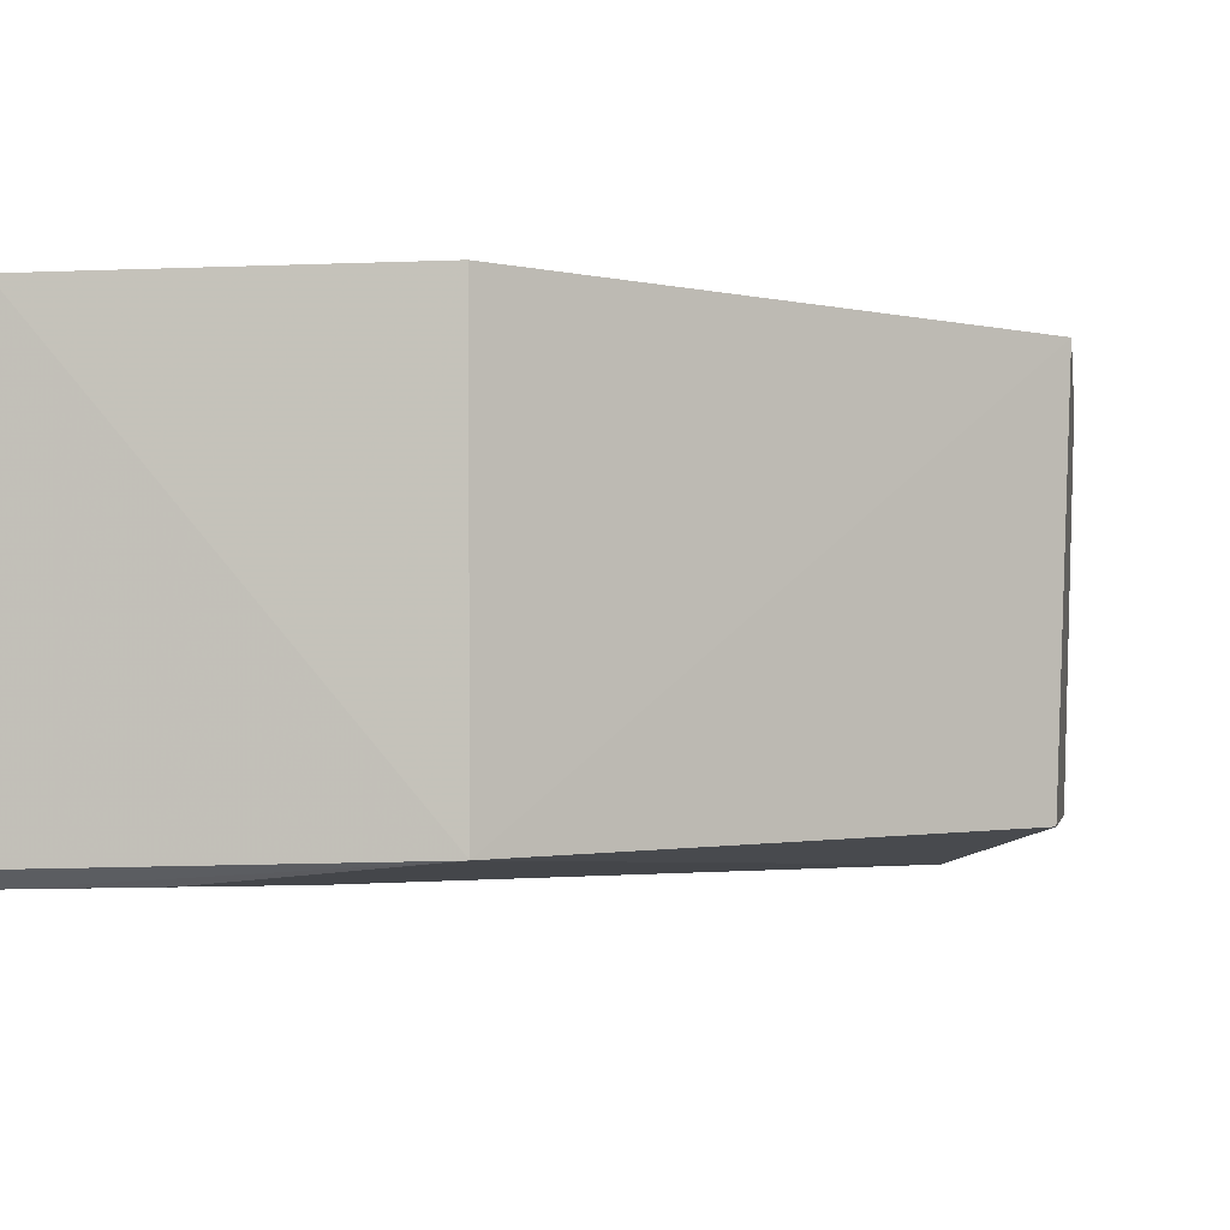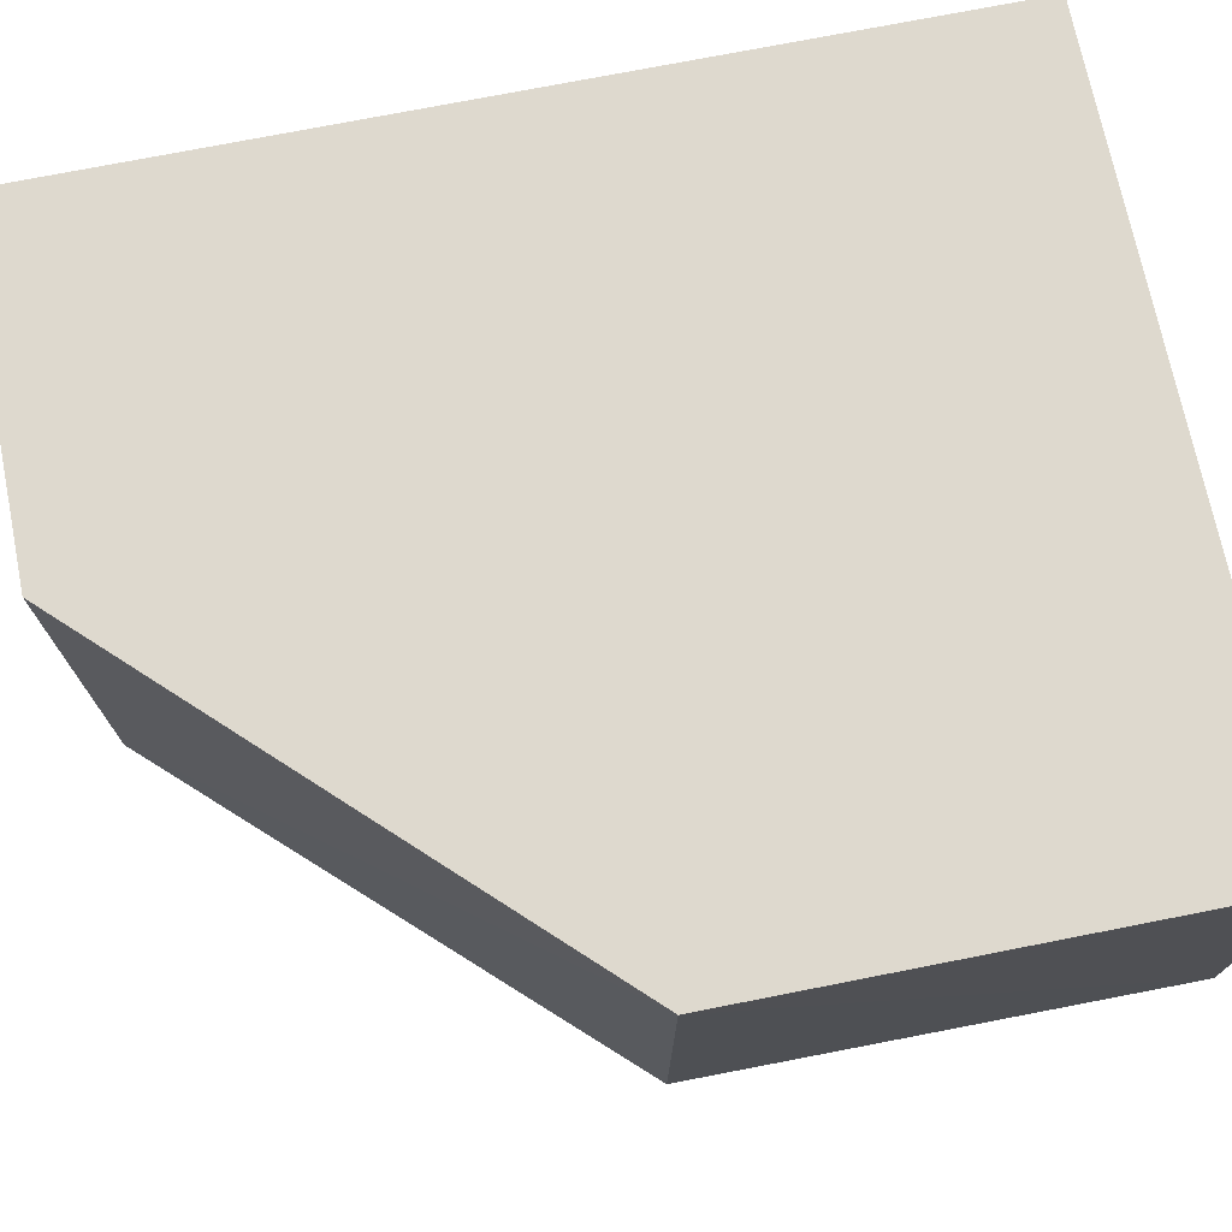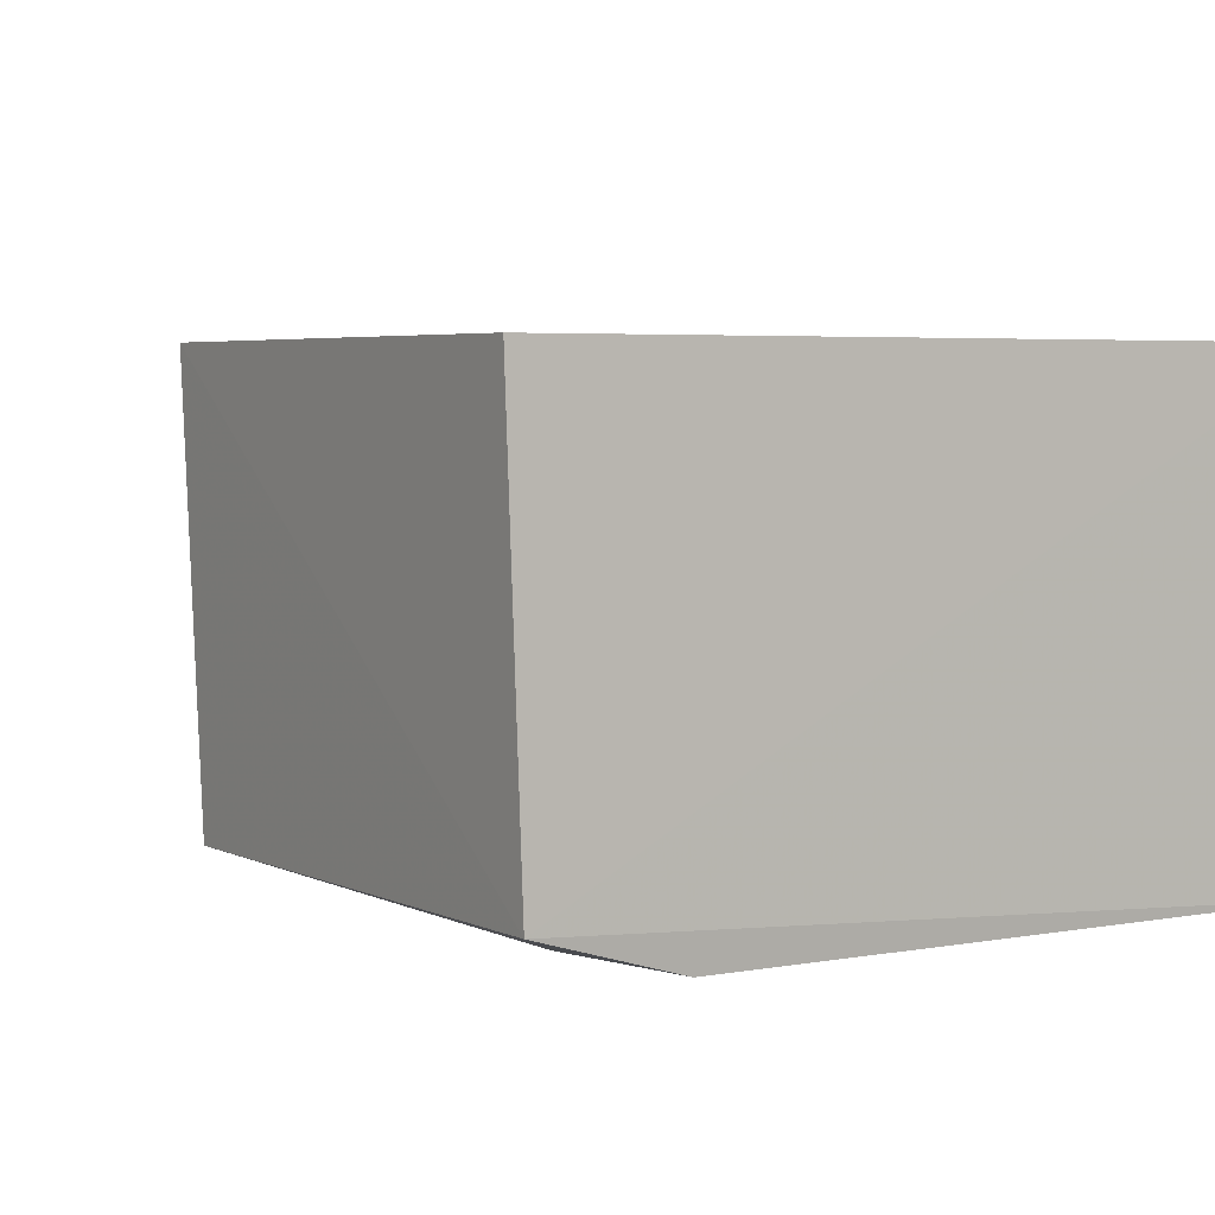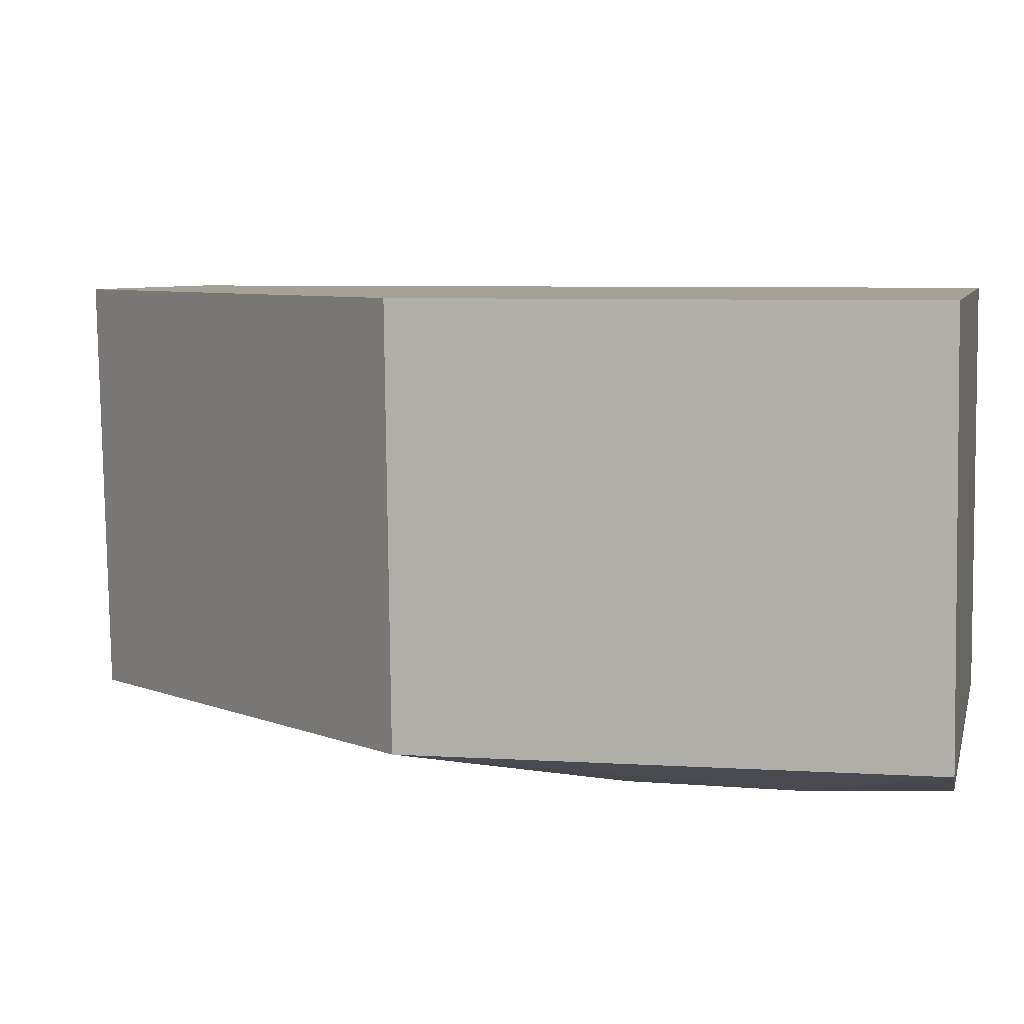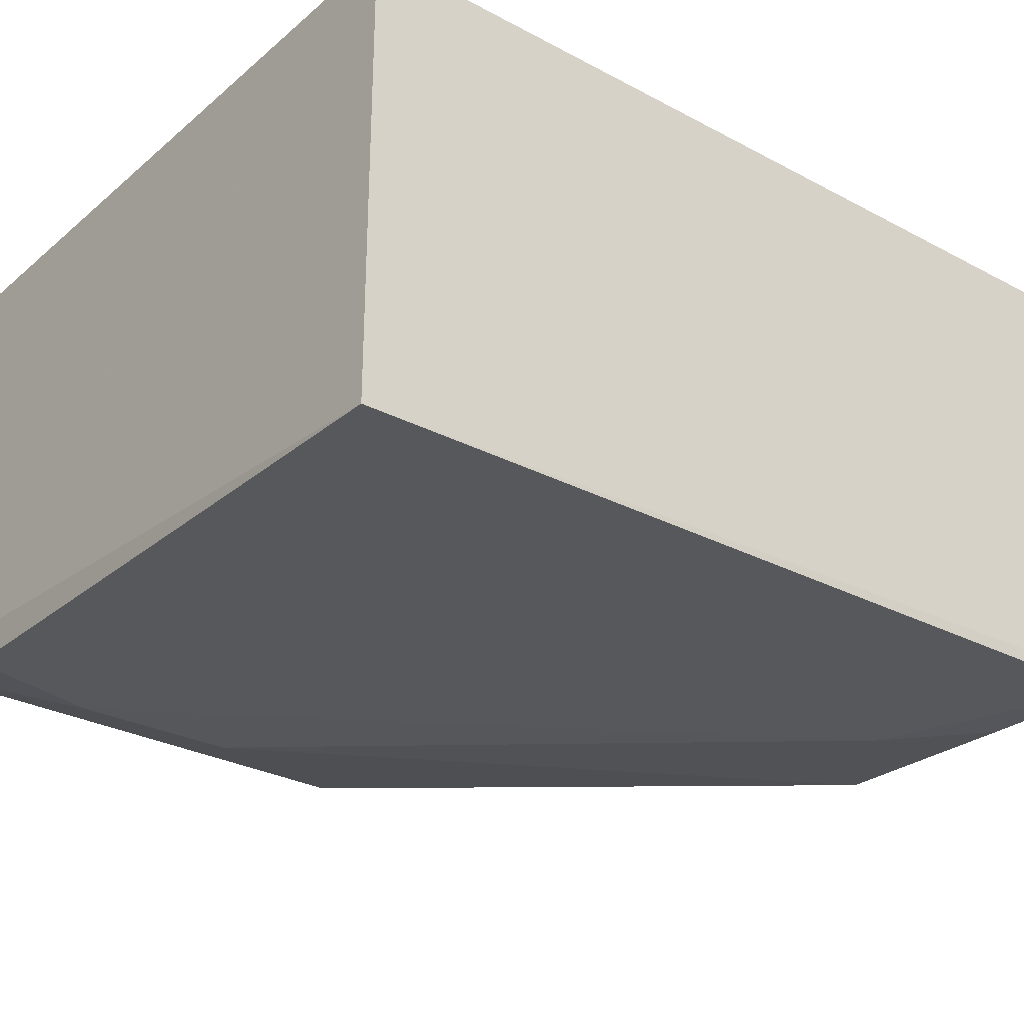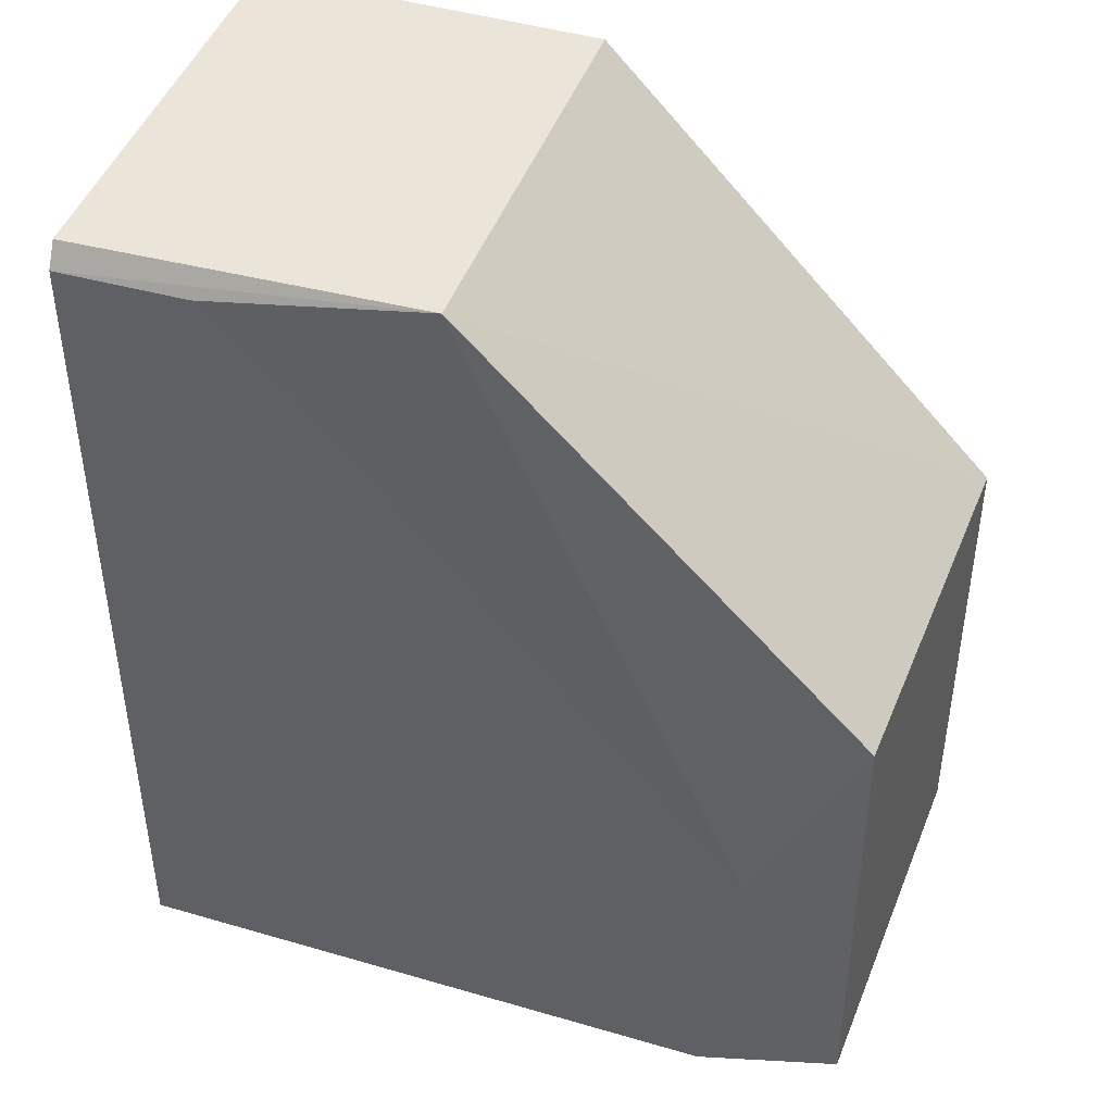
<metadata>
{"format":"obj","ext":"obj","renderer":"f3d","projection":"perspective","resolution":1024,"background":"white","views":[{"elev":-3.1,"azim":-171.0,"up":"+Z"},{"elev":71.5,"azim":-101.4,"up":"+Z"},{"elev":4.3,"azim":-33.8,"up":"+Z"},{"elev":6.0,"azim":-78.0,"up":"+Z"},{"elev":-28.6,"azim":51.3,"up":"+Z"},{"elev":44.2,"azim":-160.5,"up":"+Y"}]}
</metadata>
<code>
v -0.03646 0.05013 0.02462
v -0.03645 0.001676 0.02459
v -0.03645 0.001659 0.000805
v -0.05519 0.04954 0.002388
v -0.07733 0.001635 0.02455
v -0.03639 0.04796 0.001144
v -0.05517 0.05014 0.02462
v -0.07663 0.001497 0.003417
v -0.03635 0.04919 0.00194
v -0.07725 0.02746 0.02457
v -0.07088 0.008721 0.001213
v -0.07642 0.02739 0.003289
v -0.06921 0.001691 0.001181
v -0.04809 0.04382 0.00123
v -0.07097 0.01717 0.001326
v -0.04342 0.048 0.001288
f 7 5 2
f 7 2 1
f 7 1 4
f 8 3 2
f 8 2 5
f 9 6 4
f 9 4 1
f 9 1 2
f 9 2 3
f 9 3 6
f 10 7 4
f 10 5 7
f 10 8 5
f 12 10 4
f 12 8 10
f 12 11 8
f 13 11 3
f 13 3 8
f 13 8 11
f 14 6 3
f 14 3 11
f 15 12 4
f 15 11 12
f 15 14 11
f 15 4 14
f 16 14 4
f 16 4 6
f 16 6 14

</code>
